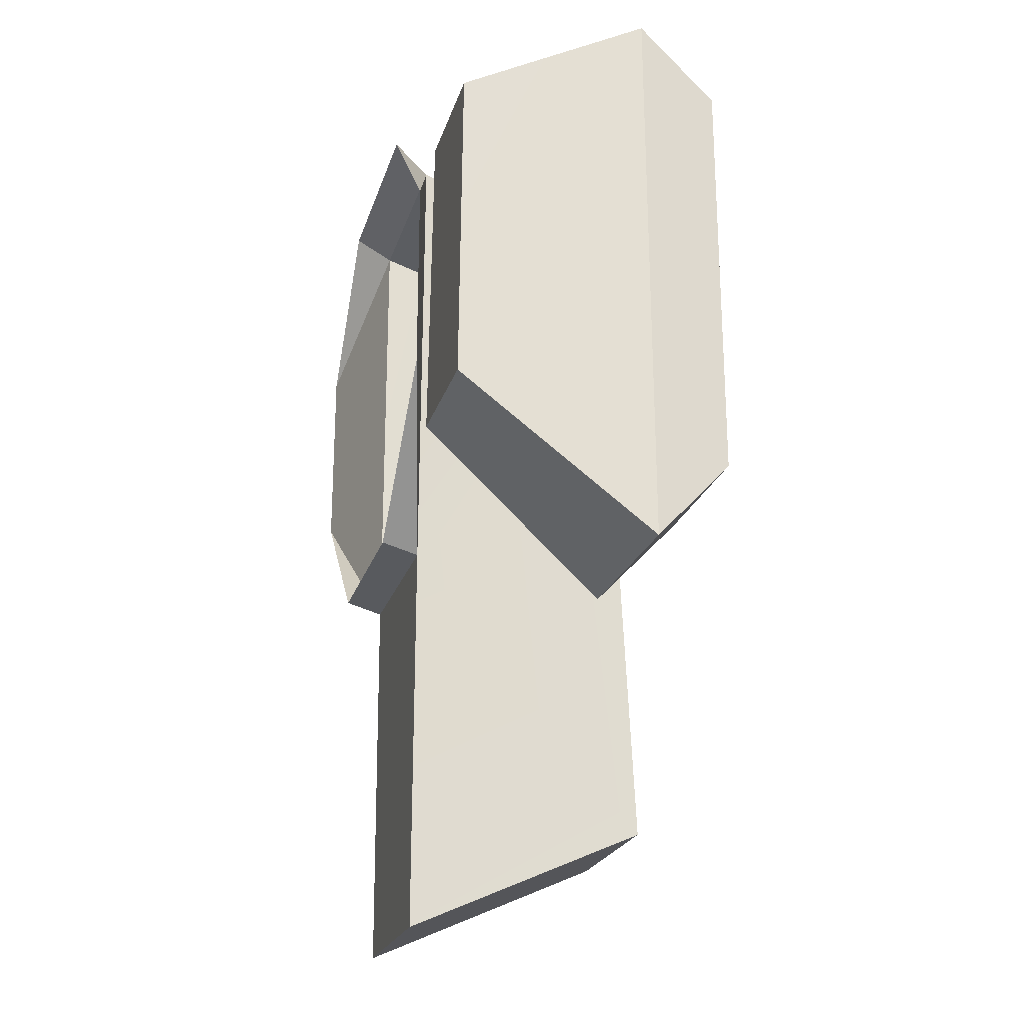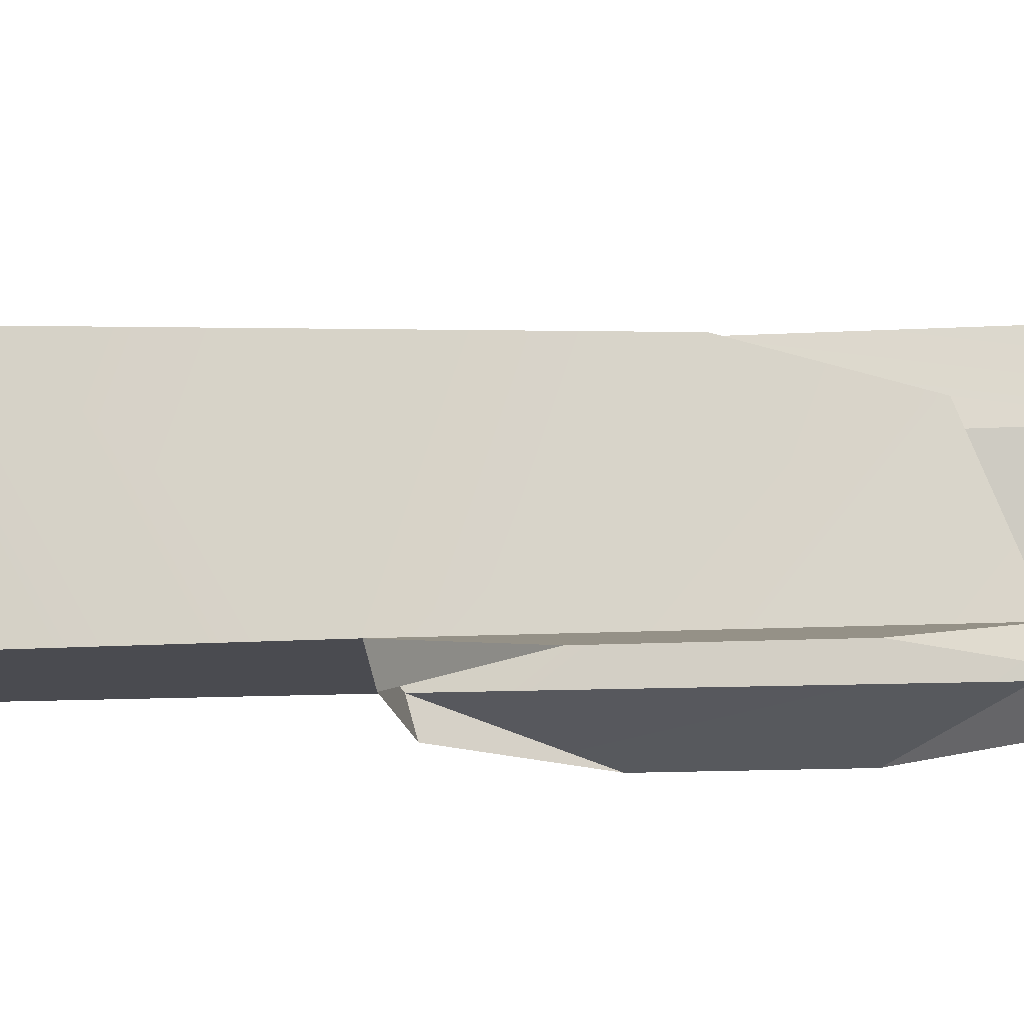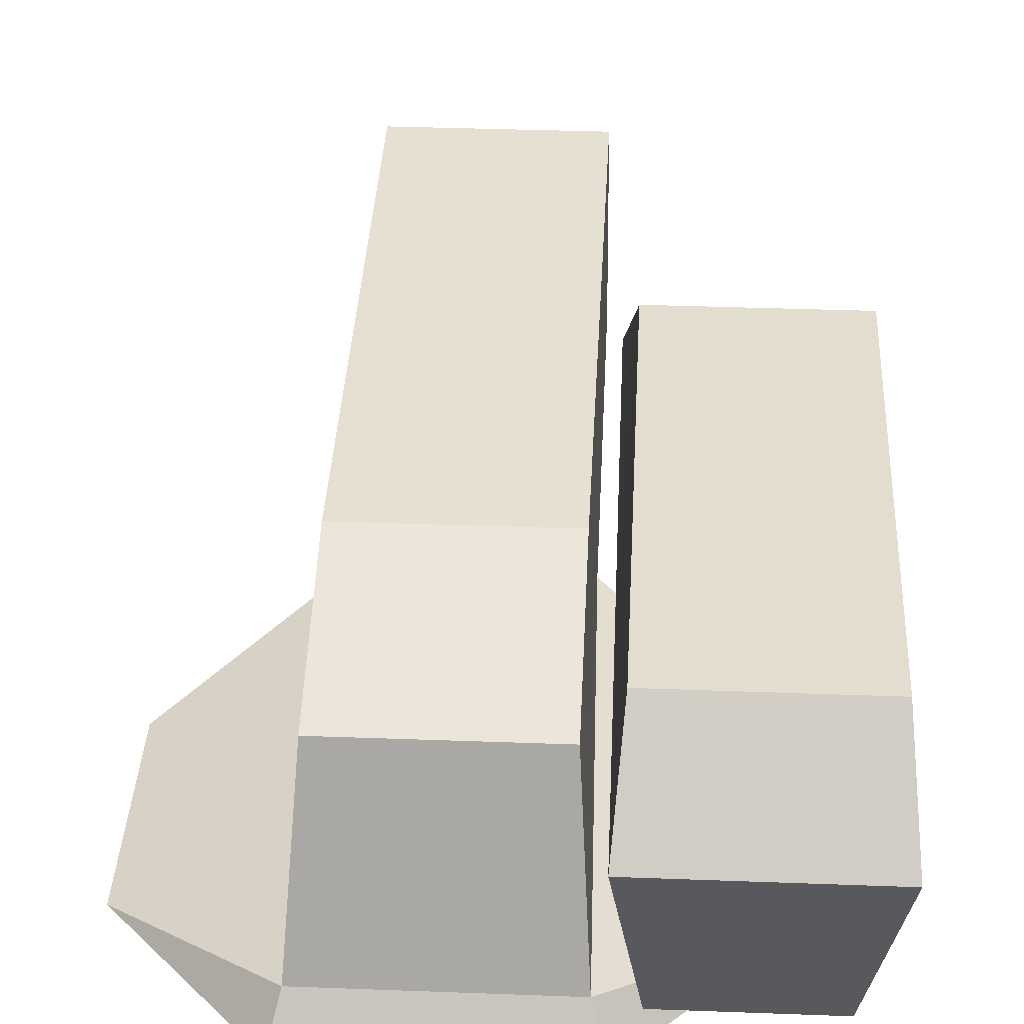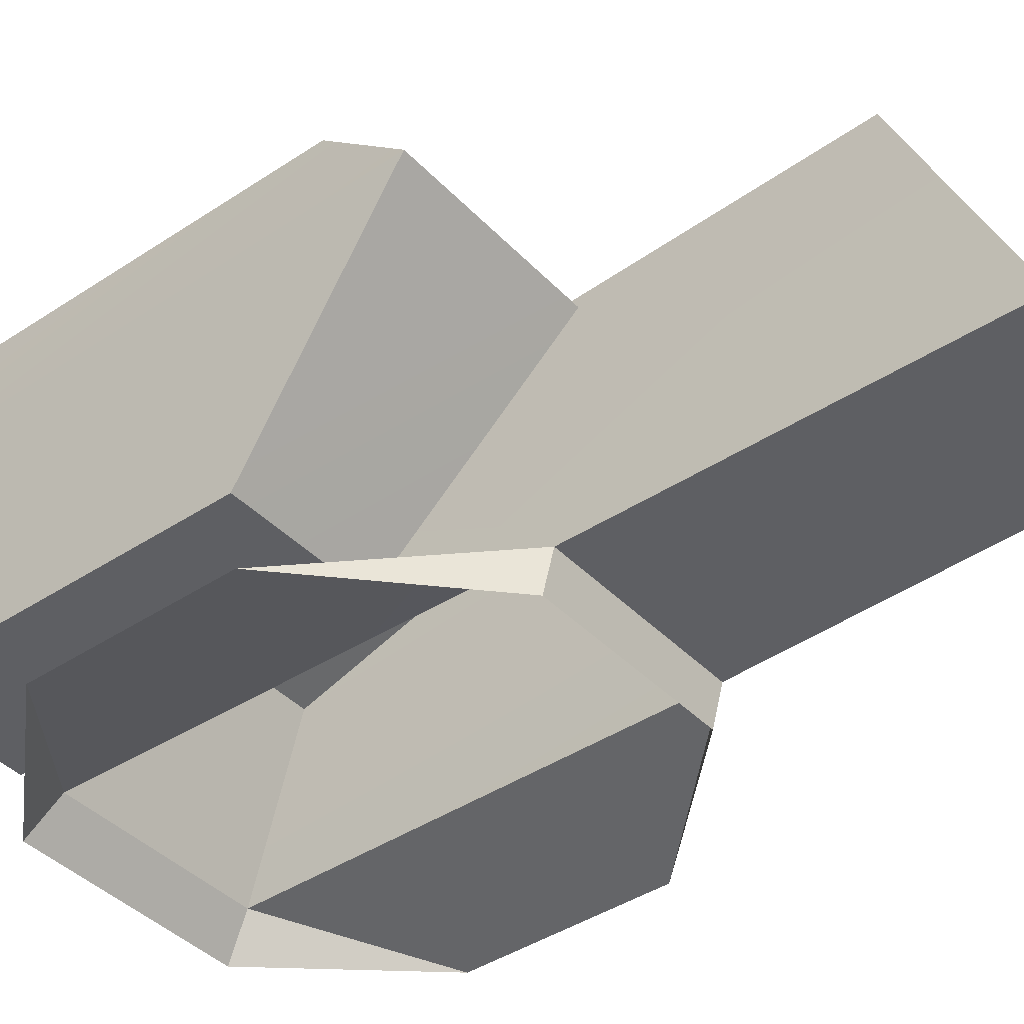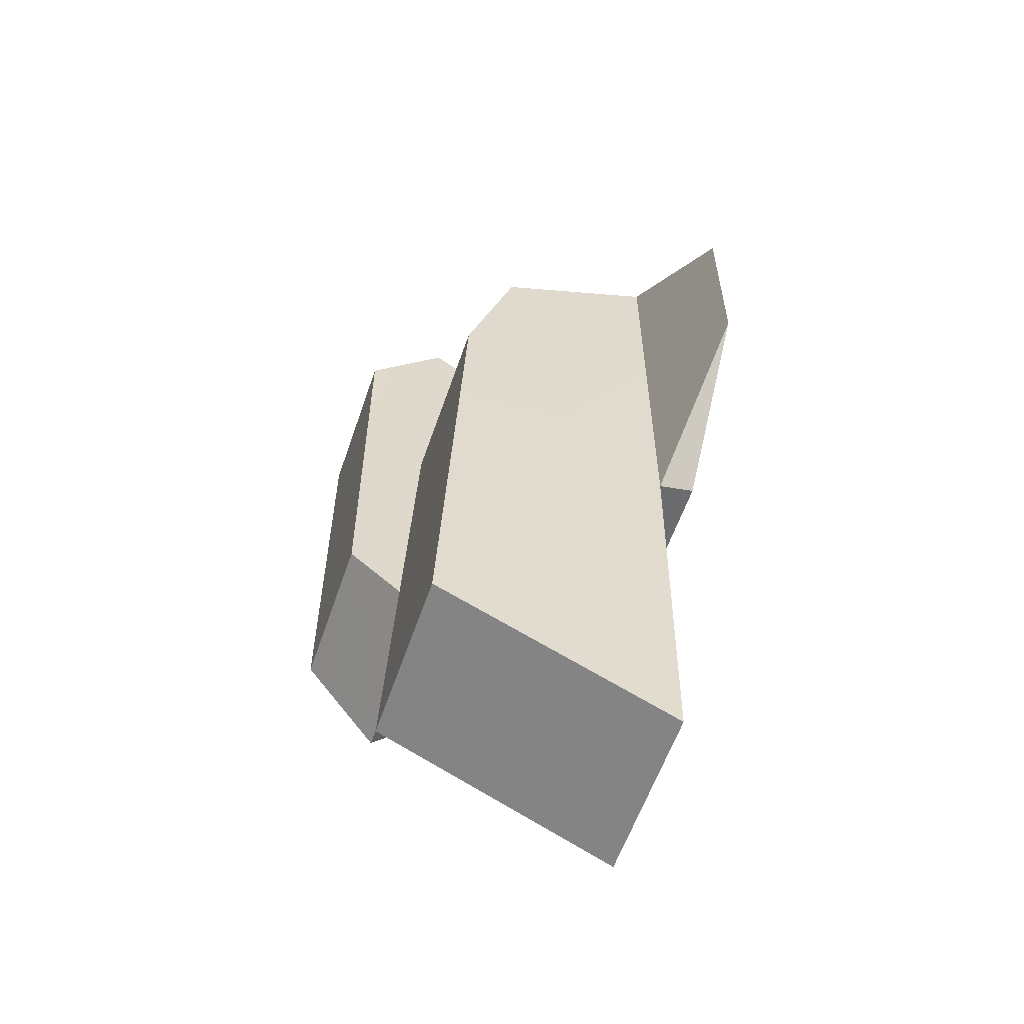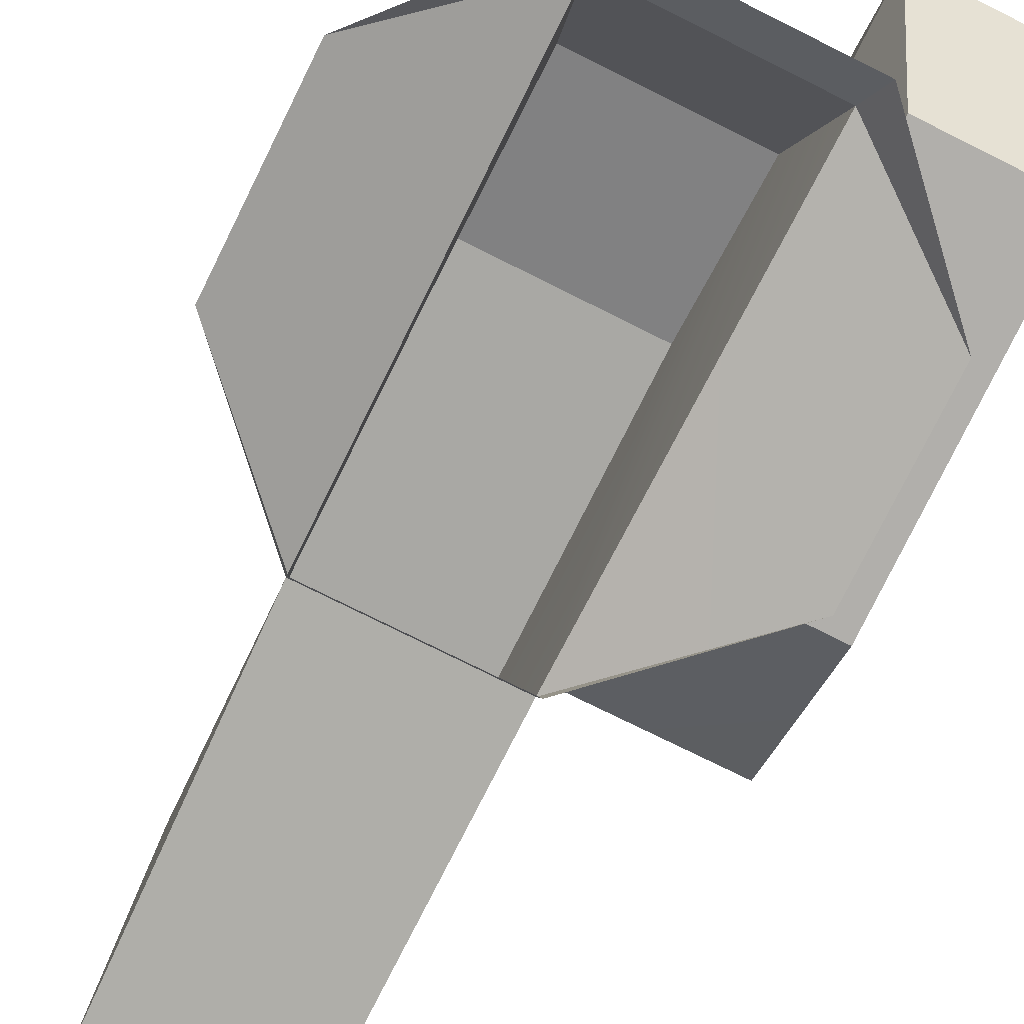
<metadata>
{"format":"obj","ext":"obj","renderer":"f3d","projection":"perspective","resolution":1024,"background":"white","views":[{"elev":-22.6,"azim":74.8,"up":"+Z"},{"elev":-14.6,"azim":-83.4,"up":"+Y"},{"elev":34.9,"azim":2.9,"up":"+Y"},{"elev":-40.9,"azim":129.1,"up":"+Y"},{"elev":-58.4,"azim":-108.8,"up":"+Z"},{"elev":-77.5,"azim":-26.4,"up":"+Y"}]}
</metadata>
<code>
g PulsarGunUV
v 3.952 3.333 4.504
v 1.467 3.333 4.504
v 3.63 0.6996 3.268
v 1.788 0.6996 3.268
v 4.004 3.343 -3.66
v 3.952 3.333 4.504
v 3.66 0.6467 -1.391
v 3.63 0.6996 3.268
v 1.414 3.307 -3.66
v 1.575 4.448 -2.459
v 4.004 3.343 -3.66
v 3.844 4.448 -2.459
v 1.467 3.333 4.504
v 3.952 3.333 4.504
v 1.575 4.448 3.493
v 3.844 4.448 3.493
v 4.004 3.343 -3.66
v 3.66 0.6467 -1.391
v 1.414 3.307 -3.66
v 1.761 0.6452 -1.39
v 1.575 4.448 -2.459
v 1.575 4.448 3.493
v 3.844 4.448 -2.459
v 3.844 4.448 3.493
v 1.761 0.6452 -1.39
v 3.66 0.6467 -1.391
v 1.788 0.6996 3.268
v 3.63 0.6996 3.268
v 1.414 3.307 -3.66
v 1.467 3.333 4.504
v 1.575 4.448 -2.459
v 1.575 4.448 3.493
v 1.414 3.307 -3.66
v 1.761 0.6452 -1.39
v 1.467 3.333 4.504
v 1.788 0.6996 3.268
v 4.004 3.343 -3.66
v 3.844 4.448 -2.459
v 3.952 3.333 4.504
v 3.844 4.448 3.493
v -1.413 0.67 -3.17
v 1.213 0.67 -3.17
v -1.413 0.1612 -3.028
v 0.0002985 0.1612 -3.028
v 1.213 0.1612 -3.028
v 1.213 0.1612 -3.028
v 1.213 0.67 -3.17
v 3.26 0.1612 -1.118
v -1.413 0.1612 -3.028
v -3.259 0.1612 -1.118
v -1.413 0.67 -3.17
v -1.265 3.571 0.06302
v 1.176 3.574 0.06302
v -1.258 3.907 -7.028
v 1.185 3.907 -7.028
v 1.185 0.67 -8.475
v -1.258 0.67 -8.475
v 1.185 3.907 -7.028
v -1.258 3.907 -7.028
v -1.258 0.67 -8.475
v -1.413 0.67 -3.17
v -1.258 3.907 -7.028
v -1.265 3.571 0.06302
v -1.413 0.67 3.115
v -1.265 2.868 2.299
v -1.413 0.67 3.115
v 1.328 0.67 3.115
v -1.265 2.868 2.299
v 1.176 2.871 2.3
v 1.176 3.574 0.06302
v -1.265 3.571 0.06302
v 1.176 2.871 2.3
v -1.265 2.868 2.299
v 1.213 0.67 -3.17
v 1.328 0.67 3.115
v 3.26 0.1612 -1.118
v 3.26 0.1612 1.582
v -1.413 0.67 -3.17
v -3.259 0.1612 -1.118
v -1.413 0.67 3.115
v -3.259 0.1612 1.582
v 1.465 0.1612 3.491
v 3.26 0.1612 1.582
v 1.328 0.67 3.115
v -1.551 0.1612 3.491
v 1.465 0.1612 3.491
v -1.413 0.67 3.115
v 1.328 0.67 3.115
v -3.259 0.1612 1.582
v -1.551 0.1612 3.491
v -1.413 0.67 3.115
v 1.185 0.67 -8.475
v 1.185 3.907 -7.028
v 1.213 0.67 -3.17
v 1.176 3.574 0.06302
v 1.328 0.67 3.115
v 1.176 2.871 2.3
v 1.213 0.67 -3.17
v -1.413 0.67 -3.17
v 1.185 0.67 -8.475
v -1.258 0.67 -8.475
f 1 2 3
f 2 4 3
f 5 6 7
f 6 8 7
f 9 10 11
f 10 12 11
f 13 14 15
f 14 16 15
f 17 18 19
f 20 19 18
f 21 22 23
f 22 24 23
f 25 26 27
f 28 27 26
f 29 30 31
f 30 32 31
f 33 34 35
f 34 36 35
f 37 38 39
f 40 39 38
f 41 42 43
f 43 42 44
f 42 45 44
f 46 47 48
f 49 50 51
f 52 53 54
f 53 55 54
f 56 57 58
f 57 59 58
f 60 61 62
f 62 61 63
f 64 65 61
f 63 61 65
f 66 67 68
f 68 67 69
f 70 71 72
f 71 73 72
f 74 75 76
f 75 77 76
f 78 79 80
f 79 81 80
f 82 83 84
f 85 86 87
f 86 88 87
f 89 90 91
f 92 93 94
f 93 95 94
f 96 94 97
f 95 97 94
f 98 99 100
f 100 99 101

</code>
